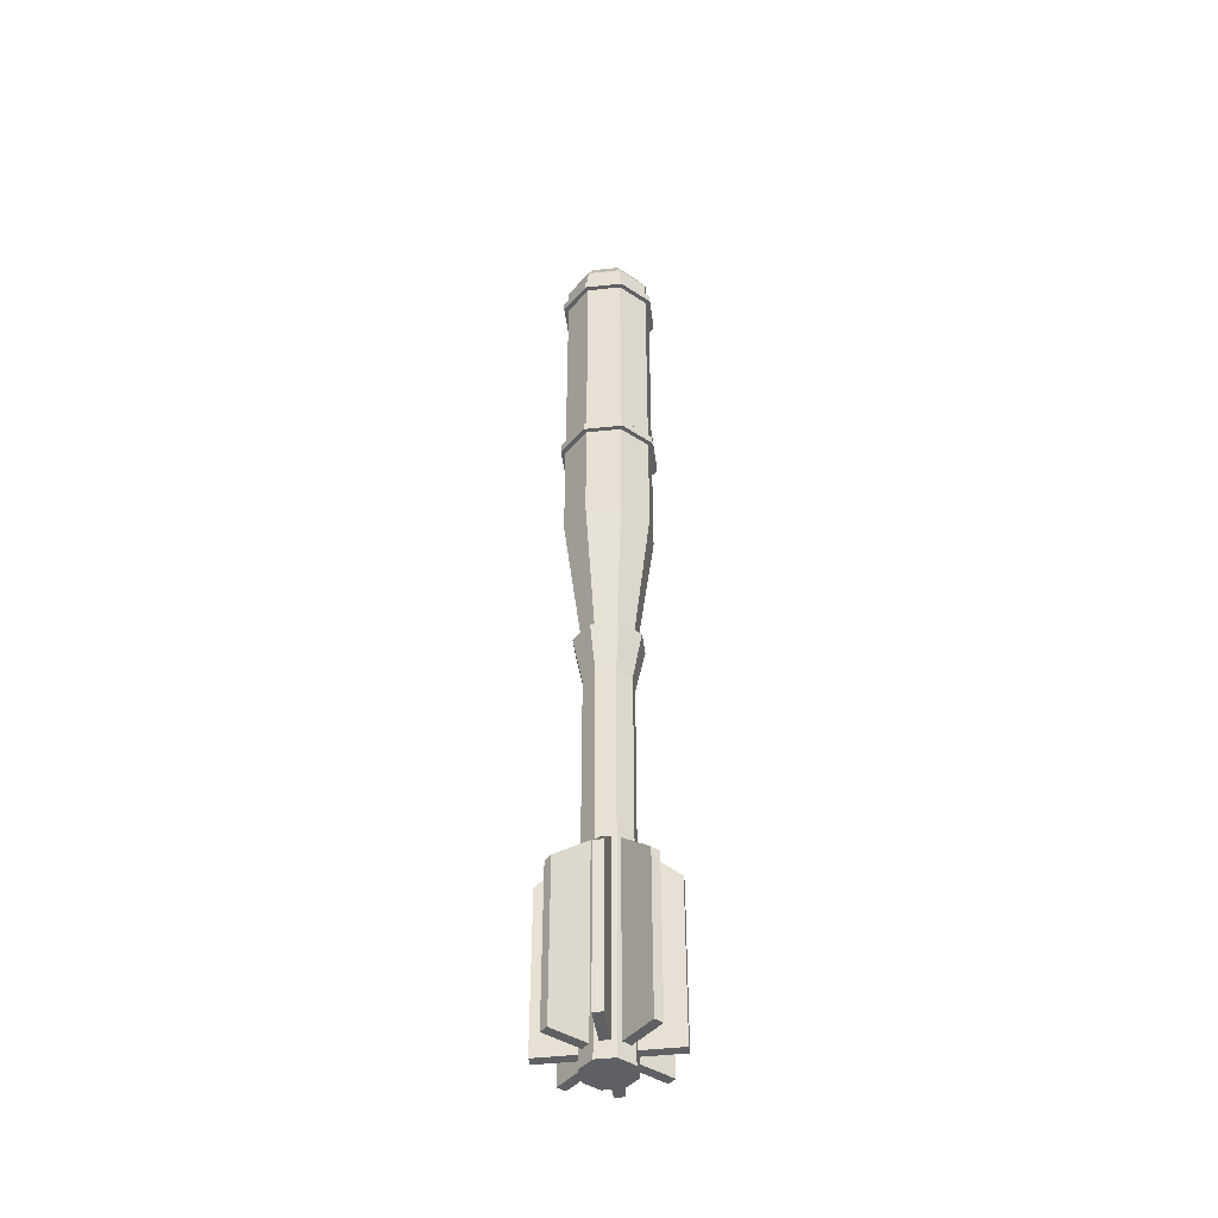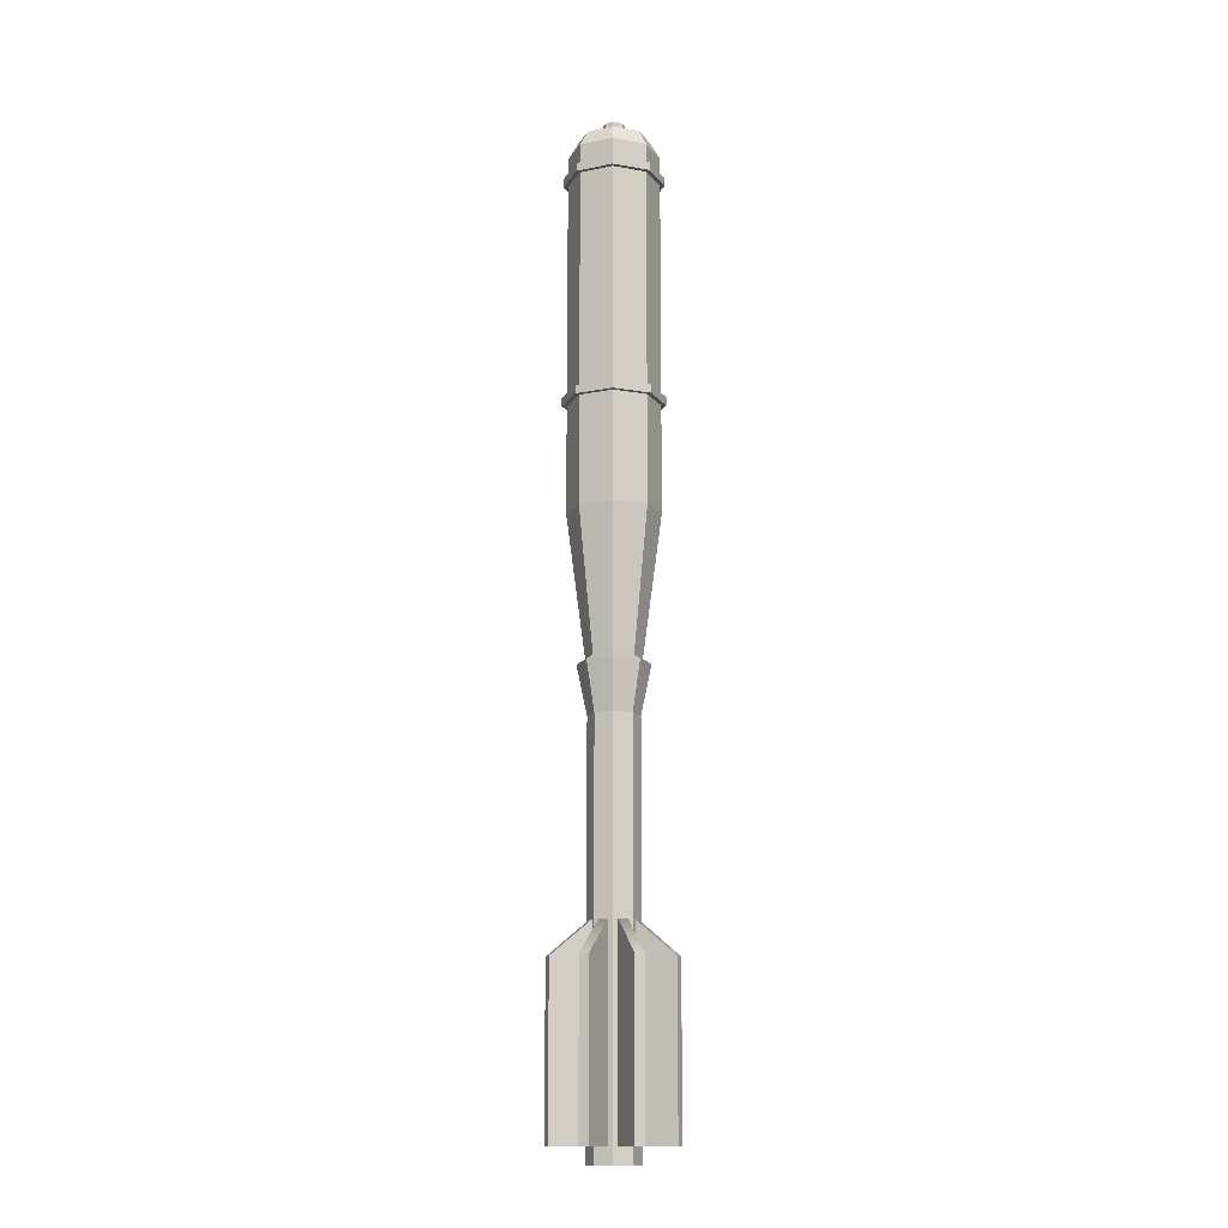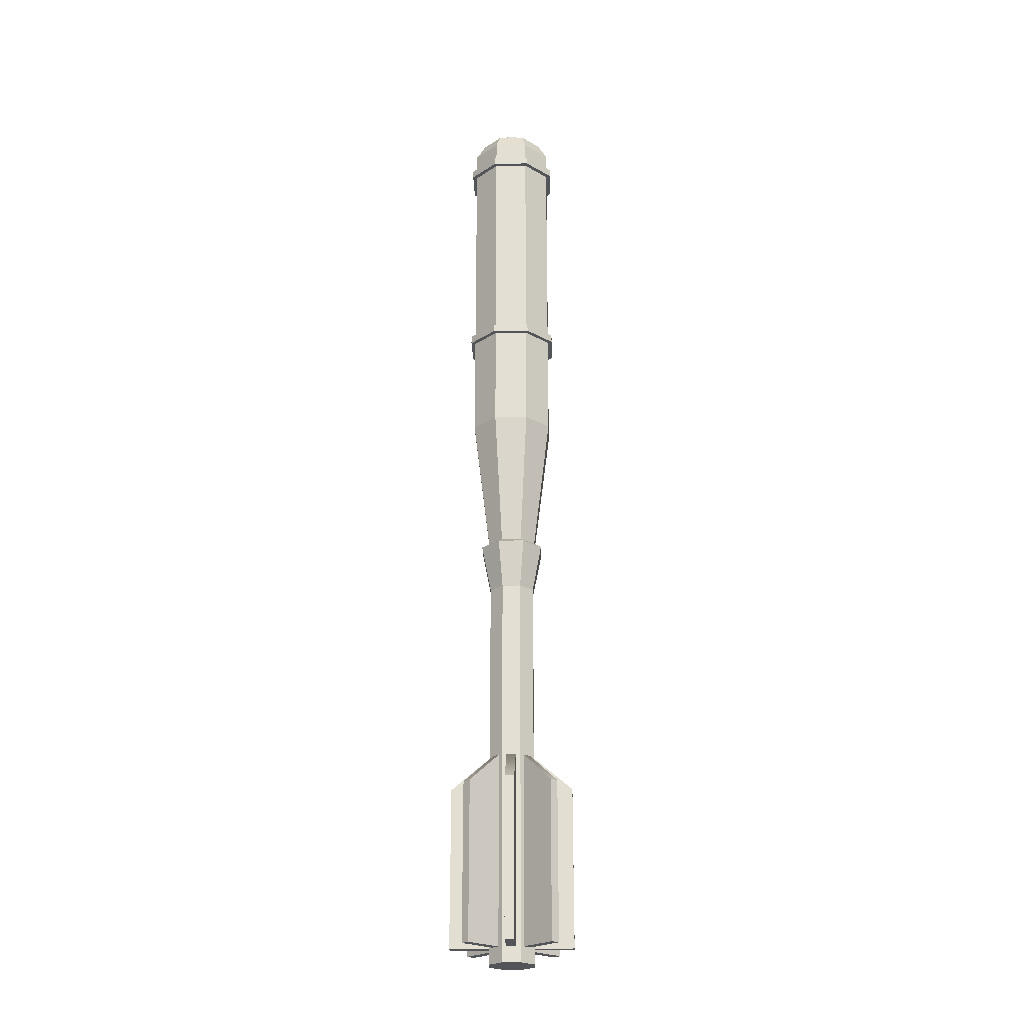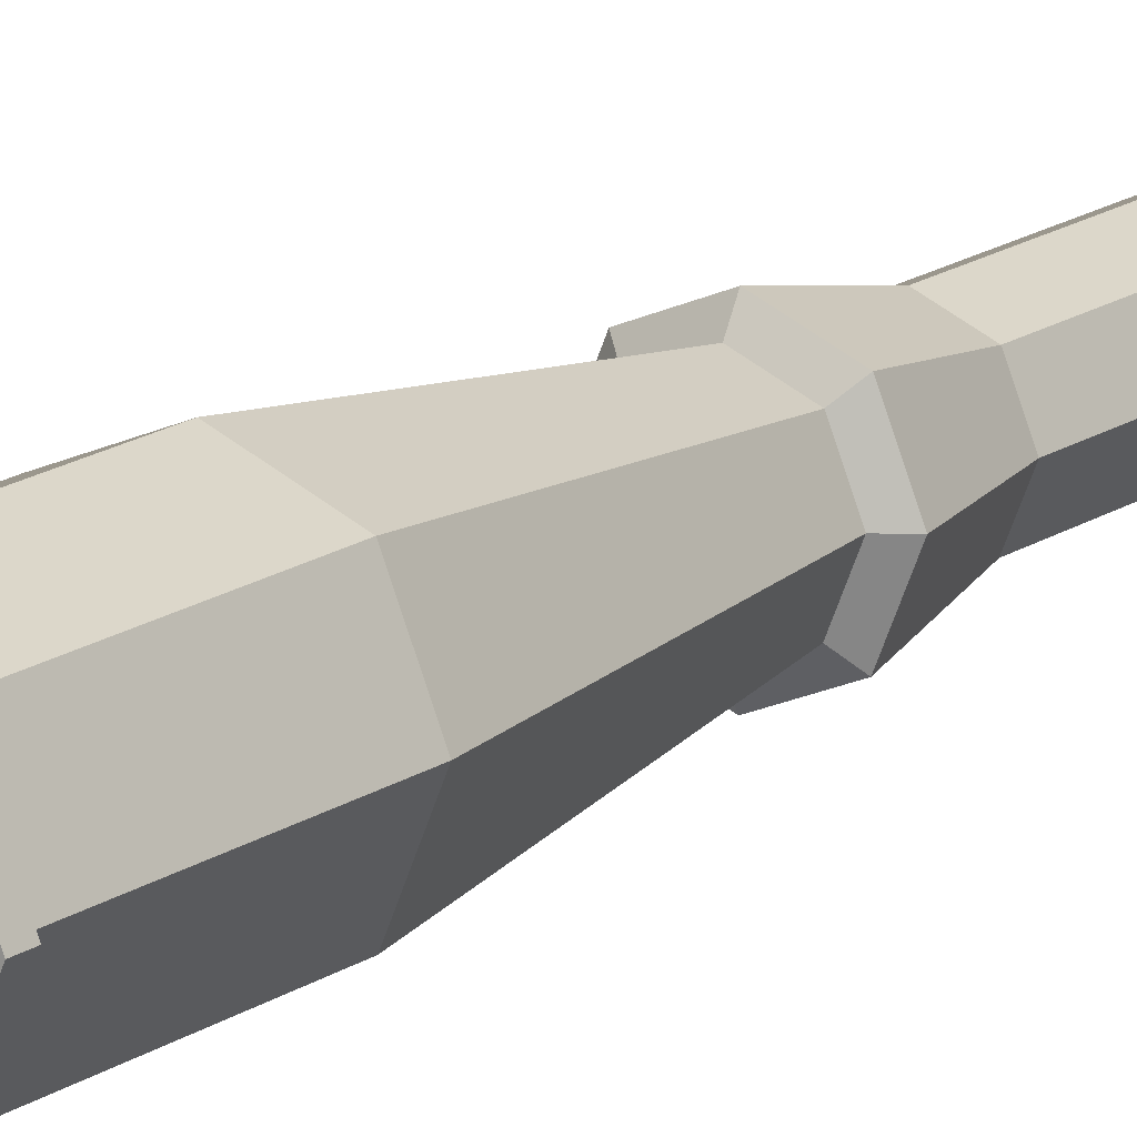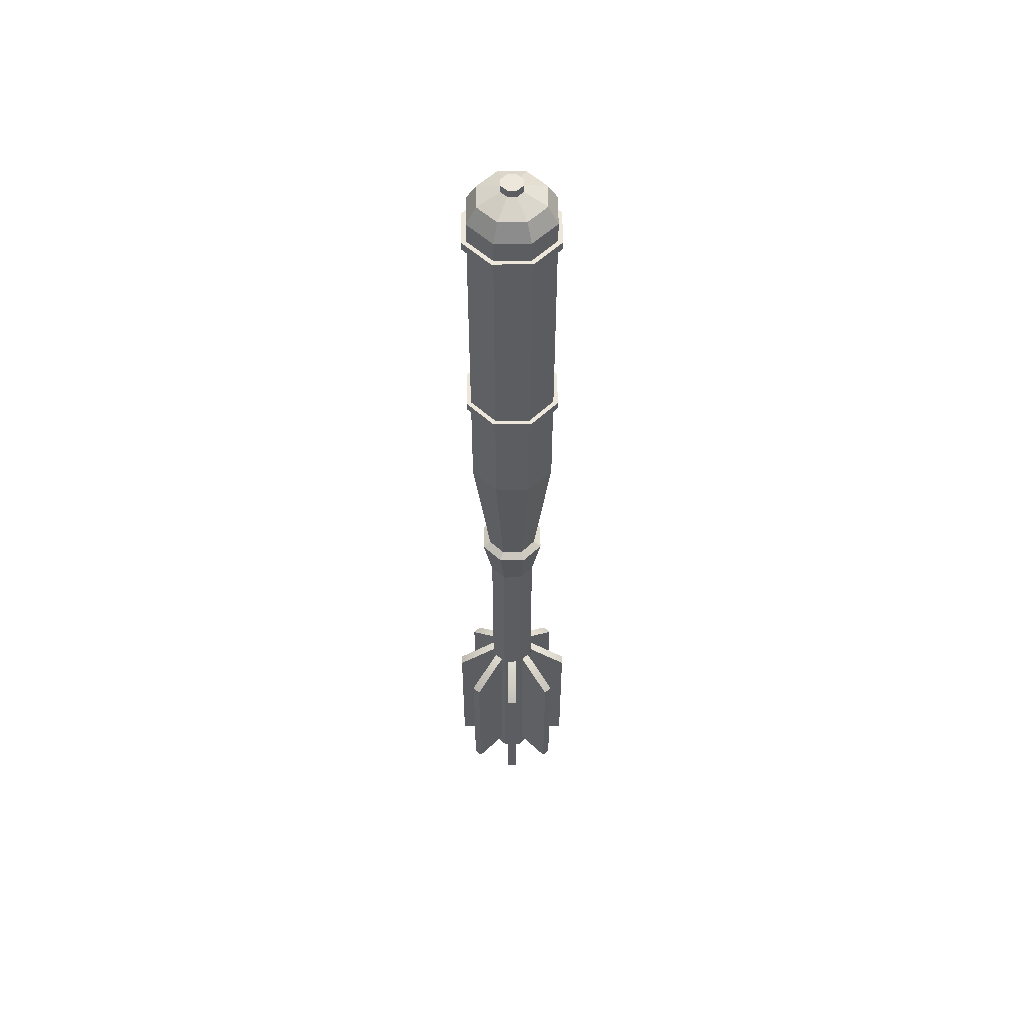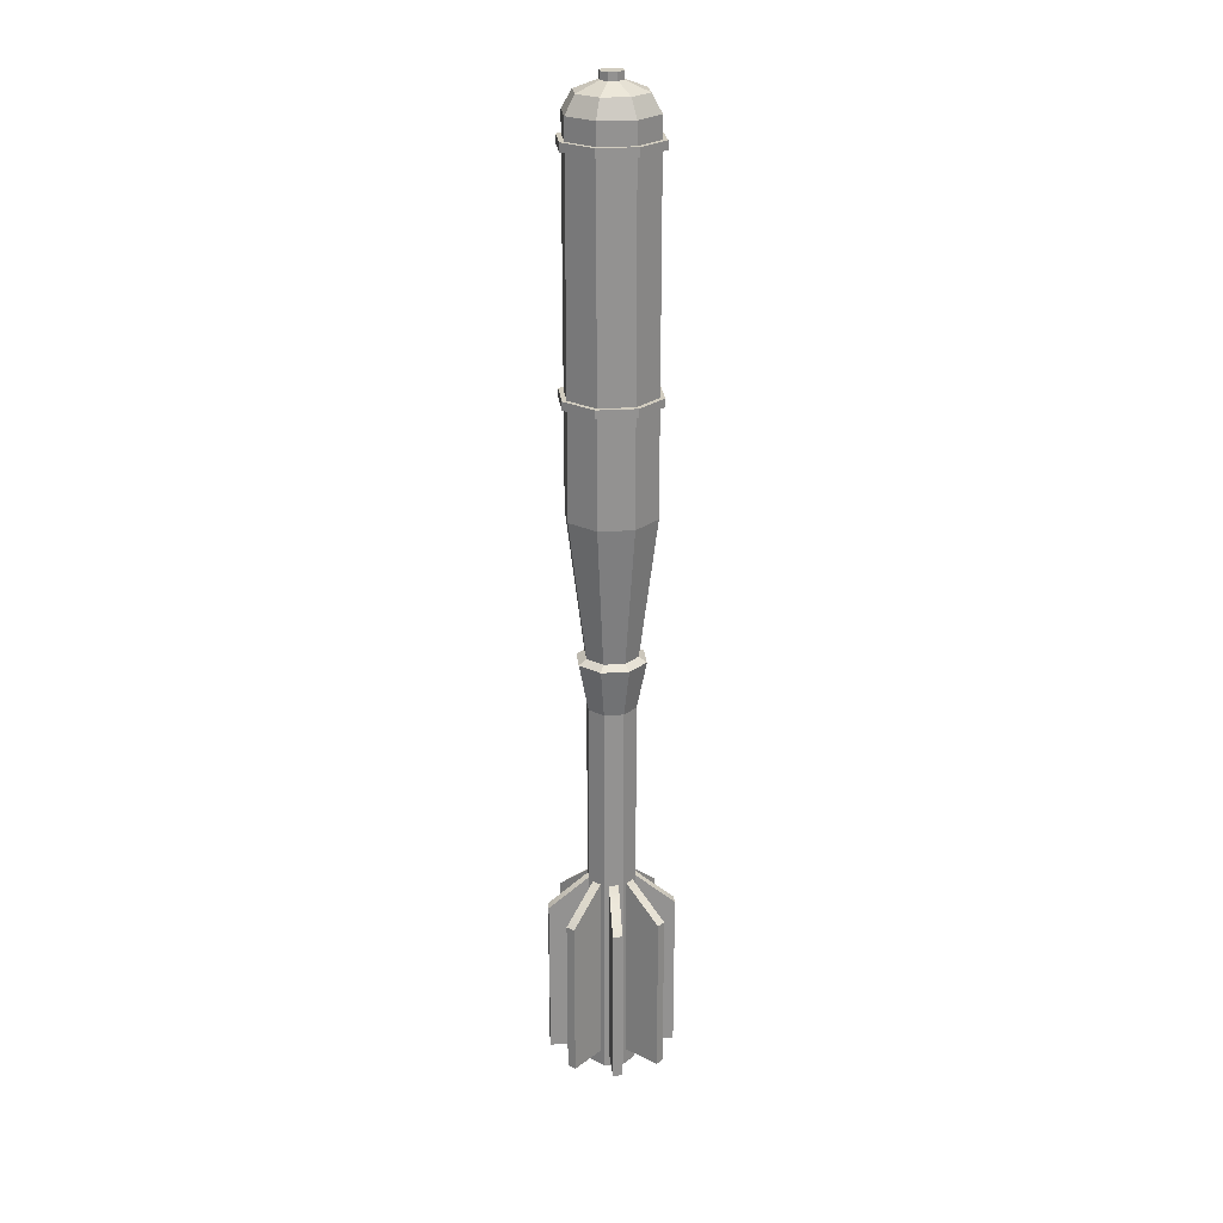
<metadata>
{"format":"obj","ext":"obj","renderer":"f3d","projection":"perspective","resolution":1024,"background":"white","views":[{"elev":-43.6,"azim":-15.2,"up":"+Z"},{"elev":-14.2,"azim":-178.6,"up":"+Z"},{"elev":-23.6,"azim":-155.7,"up":"+Z"},{"elev":15.3,"azim":34.0,"up":"+Y"},{"elev":54.0,"azim":-113.1,"up":"+Z"},{"elev":24.0,"azim":106.5,"up":"+Z"}]}
</metadata>
<code>
v 2.927 2.927 8.939
v 1.5e-05 4.139 8.939
v -2.927 2.927 8.939
v -4.139 5e-06 8.939
v -2.927 -2.927 8.939
v 1.5e-05 -4.139 8.939
v 2.927 -2.927 8.939
v 4.139 5e-06 8.939
v 2.927 2.927 42.42
v 1.5e-05 4.139 42.42
v -2.927 2.927 42.42
v -4.139 5e-06 42.42
v -2.927 -2.927 42.42
v 1.5e-05 -4.139 42.42
v 2.927 -2.927 42.42
v 4.139 5e-06 42.42
v 2.268 2.268 44.02
v 7.6e-05 3.208 44.02
v -2.268 2.268 44.02
v -3.208 5e-06 44.02
v -2.268 -2.268 44.02
v 7.6e-05 -3.208 44.02
v 2.268 -2.268 44.02
v 3.208 5e-06 44.02
v 0.7308 0.7308 44.88
v 1.5e-05 1.033 44.88
v -0.7307 0.7308 44.88
v -1.033 5e-06 44.88
v -0.7307 -0.7308 44.88
v 1.5e-05 -1.033 44.88
v 0.7308 -0.7308 44.88
v 1.033 5e-06 44.88
v 0.7308 0.7308 45.58
v 1.5e-05 1.033 45.58
v 1.5e-05 5e-06 45.58
v -0.7307 0.7308 45.58
v -1.033 5e-06 45.58
v -0.7307 -0.7308 45.58
v 1.5e-05 -1.033 45.58
v 0.7308 -0.7308 45.58
v 1.033 5e-06 45.58
v 2.927 2.927 8.939
v 1.5e-05 4.139 8.939
v -2.927 2.927 8.939
v -4.139 5e-06 8.939
v -2.927 -2.927 8.939
v 1.5e-05 -4.139 8.939
v 2.927 -2.927 8.939
v 4.139 5e-06 8.939
v 1.735 1.735 -3.947
v 1.5e-05 2.454 -3.947
v -1.735 1.735 -3.947
v -2.454 5e-06 -3.947
v -1.735 -1.735 -3.947
v 1.5e-05 -2.454 -3.947
v 1.735 -1.735 -3.947
v 2.454 5e-06 -3.947
v 2.264 2.264 -4.401
v 1.5e-05 3.202 -4.401
v -2.264 2.264 -4.401
v -3.202 5e-06 -4.401
v -2.264 -2.264 -4.401
v 1.5e-05 -3.202 -4.401
v 2.264 -2.264 -4.401
v 3.202 5e-06 -4.401
v 1.609 1.609 -8.891
v 5.3e-05 2.276 -8.891
v -1.609 1.609 -8.891
v -2.276 5e-06 -8.891
v -1.609 -1.609 -8.891
v 5.3e-05 -2.276 -8.891
v 1.609 -1.609 -8.891
v 2.276 5e-06 -8.891
v 1.609 1.609 -45.58
v 5.3e-05 2.276 -45.58
v 5.3e-05 5e-06 -45.58
v -1.609 1.609 -45.58
v -2.276 5e-06 -45.58
v -1.609 -1.609 -45.58
v 5.3e-05 -2.276 -45.58
v 1.609 -1.609 -45.58
v 2.276 5e-06 -45.58
v 3.242 3.242 39.7
v -1.5e-05 4.585 39.7
v -3.242 3.242 39.7
v -4.585 5e-06 39.7
v -3.242 -3.242 39.7
v -1.5e-05 -4.585 39.7
v 3.242 -3.242 39.7
v 4.585 5e-06 39.7
v 3.242 3.242 40.46
v -1.5e-05 4.585 40.46
v -3.242 3.242 40.46
v -4.585 5e-06 40.46
v -3.242 -3.242 40.46
v -1.5e-05 -4.585 40.46
v 3.242 -3.242 40.46
v 4.585 5e-06 40.46
v -1.5e-05 5e-06 39.7
v -1.5e-05 5e-06 40.46
v -5.494 1.855 -29.13
v 5.15 -2.665 -29.13
v -5.15 2.665 -29.13
v 5.494 -1.855 -29.13
v -5.15 2.665 -44.09
v 5.494 -1.855 -44.09
v -5.494 1.855 -44.09
v 5.15 -2.665 -44.09
v 0.1721 0.4052 -44.09
v -0.1721 -0.4052 -44.09
v -0.1721 -0.4052 -24.3
v 0.1721 0.4052 -24.3
v 3.242 3.242 18.8
v -1.5e-05 4.585 18.8
v -3.242 3.242 18.8
v -4.585 5e-06 18.8
v -3.242 -3.242 18.8
v -1.5e-05 -4.585 18.8
v 3.242 -3.242 18.8
v 4.585 5e-06 18.8
v 3.242 3.242 19.57
v -1.5e-05 4.585 19.57
v -3.242 3.242 19.57
v -4.585 5e-06 19.57
v -3.242 -3.242 19.57
v -1.5e-05 -4.585 19.57
v 3.242 -3.242 19.57
v 4.585 5e-06 19.57
v -1.5e-05 5e-06 18.8
v -1.5e-05 5e-06 19.57
v 1.855 5.494 -29.13
v -2.665 -5.15 -29.13
v 2.665 5.15 -29.13
v -1.855 -5.494 -29.13
v 2.665 5.15 -44.09
v -1.855 -5.494 -44.09
v 1.855 5.494 -44.09
v -2.665 -5.15 -44.09
v 0.4052 -0.1721 -44.09
v -0.4052 0.1721 -44.09
v -0.4052 0.1721 -24.3
v 0.4052 -0.1721 -24.3
v 2.573 -5.196 -29.13
v -1.757 5.526 -29.13
v 1.757 -5.526 -29.13
v -2.573 5.196 -29.13
v 1.757 -5.526 -44.09
v -2.573 5.196 -44.09
v 2.573 -5.196 -44.09
v -1.757 5.526 -44.09
v -0.4082 -0.1648 -44.09
v 0.4082 0.1648 -44.09
v 0.4082 0.1648 -24.3
v -0.4082 -0.1648 -24.3
v 5.196 2.573 -29.13
v -5.526 -1.757 -29.13
v 5.526 1.757 -29.13
v -5.196 -2.573 -29.13
v 5.526 1.757 -44.09
v -5.196 -2.573 -44.09
v 5.196 2.573 -44.09
v -5.526 -1.757 -44.09
v 0.1648 -0.4082 -44.09
v -0.1648 0.4082 -44.09
v -0.1648 0.4082 -24.3
v 0.1648 -0.4082 -24.3
f 1 2 10 9
f 2 3 11 10
f 3 4 12 11
f 4 5 13 12
f 5 6 14 13
f 6 7 15 14
f 7 8 16 15
f 8 1 9 16
f 75 74 76
f 77 75 76
f 78 77 76
f 79 78 76
f 80 79 76
f 81 80 76
f 82 81 76
f 74 82 76
f 33 34 35
f 34 36 35
f 36 37 35
f 37 38 35
f 38 39 35
f 39 40 35
f 40 41 35
f 41 33 35
f 9 10 18 17
f 10 11 19 18
f 11 12 20 19
f 12 13 21 20
f 13 14 22 21
f 14 15 23 22
f 15 16 24 23
f 16 9 17 24
f 17 18 26 25
f 18 19 27 26
f 19 20 28 27
f 20 21 29 28
f 21 22 30 29
f 22 23 31 30
f 23 24 32 31
f 24 17 25 32
f 25 26 34 33
f 26 27 36 34
f 27 28 37 36
f 28 29 38 37
f 29 30 39 38
f 30 31 40 39
f 31 32 41 40
f 32 25 33 41
f 2 1 42 43
f 3 2 43 44
f 4 3 44 45
f 5 4 45 46
f 6 5 46 47
f 7 6 47 48
f 8 7 48 49
f 1 8 49 42
f 43 42 50 51
f 44 43 51 52
f 45 44 52 53
f 46 45 53 54
f 47 46 54 55
f 48 47 55 56
f 49 48 56 57
f 42 49 57 50
f 51 50 58 59
f 52 51 59 60
f 53 52 60 61
f 54 53 61 62
f 55 54 62 63
f 56 55 63 64
f 57 56 64 65
f 50 57 65 58
f 59 58 66 67
f 60 59 67 68
f 61 60 68 69
f 62 61 69 70
f 63 62 70 71
f 64 63 71 72
f 65 64 72 73
f 58 65 73 66
f 67 66 74 75
f 68 67 75 77
f 69 68 77 78
f 70 69 78 79
f 71 70 79 80
f 72 71 80 81
f 73 72 81 82
f 66 73 82 74
f 83 84 92 91
f 84 85 93 92
f 85 86 94 93
f 86 87 95 94
f 87 88 96 95
f 88 89 97 96
f 89 90 98 97
f 90 83 91 98
f 84 83 99
f 85 84 99
f 86 85 99
f 87 86 99
f 88 87 99
f 89 88 99
f 90 89 99
f 83 90 99
f 91 92 100
f 92 93 100
f 93 94 100
f 94 95 100
f 95 96 100
f 96 97 100
f 97 98 100
f 98 91 100
f 101 111 112 103
f 103 112 109 105
f 105 109 110 107
f 107 110 111 101
f 102 108 106 104
f 107 101 103 105
f 109 106 108 110
f 111 110 108 102
f 112 111 102 104
f 109 112 104 106
f 113 114 122 121
f 114 115 123 122
f 115 116 124 123
f 116 117 125 124
f 117 118 126 125
f 118 119 127 126
f 119 120 128 127
f 120 113 121 128
f 114 113 129
f 115 114 129
f 116 115 129
f 117 116 129
f 118 117 129
f 119 118 129
f 120 119 129
f 113 120 129
f 121 122 130
f 122 123 130
f 123 124 130
f 124 125 130
f 125 126 130
f 126 127 130
f 127 128 130
f 128 121 130
f 131 141 142 133
f 133 142 139 135
f 135 139 140 137
f 137 140 141 131
f 132 138 136 134
f 137 131 133 135
f 139 136 138 140
f 141 140 138 132
f 142 141 132 134
f 139 142 134 136
f 143 153 154 145
f 145 154 151 147
f 147 151 152 149
f 149 152 153 143
f 144 150 148 146
f 149 143 145 147
f 151 148 150 152
f 153 152 150 144
f 154 153 144 146
f 151 154 146 148
f 155 165 166 157
f 157 166 163 159
f 159 163 164 161
f 161 164 165 155
f 156 162 160 158
f 161 155 157 159
f 163 160 162 164
f 165 164 162 156
f 166 165 156 158
f 163 166 158 160

</code>
